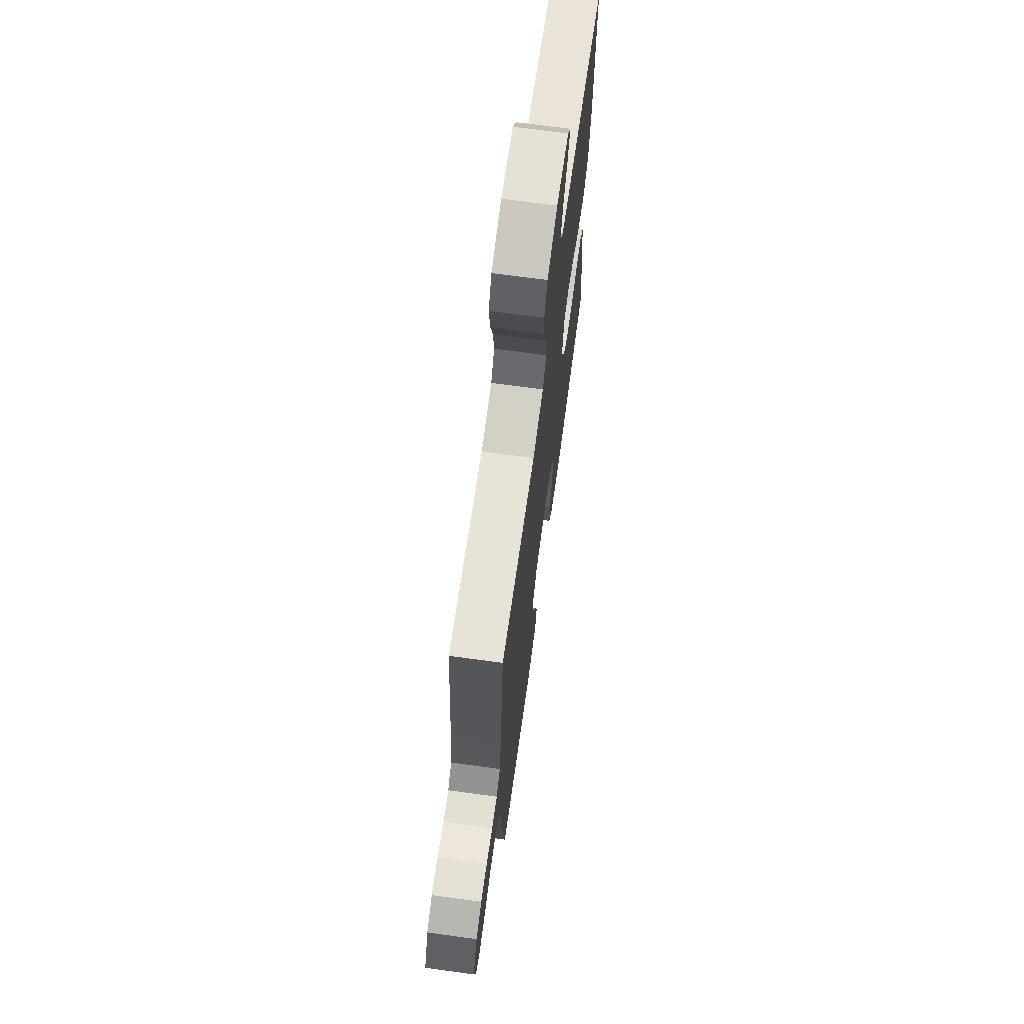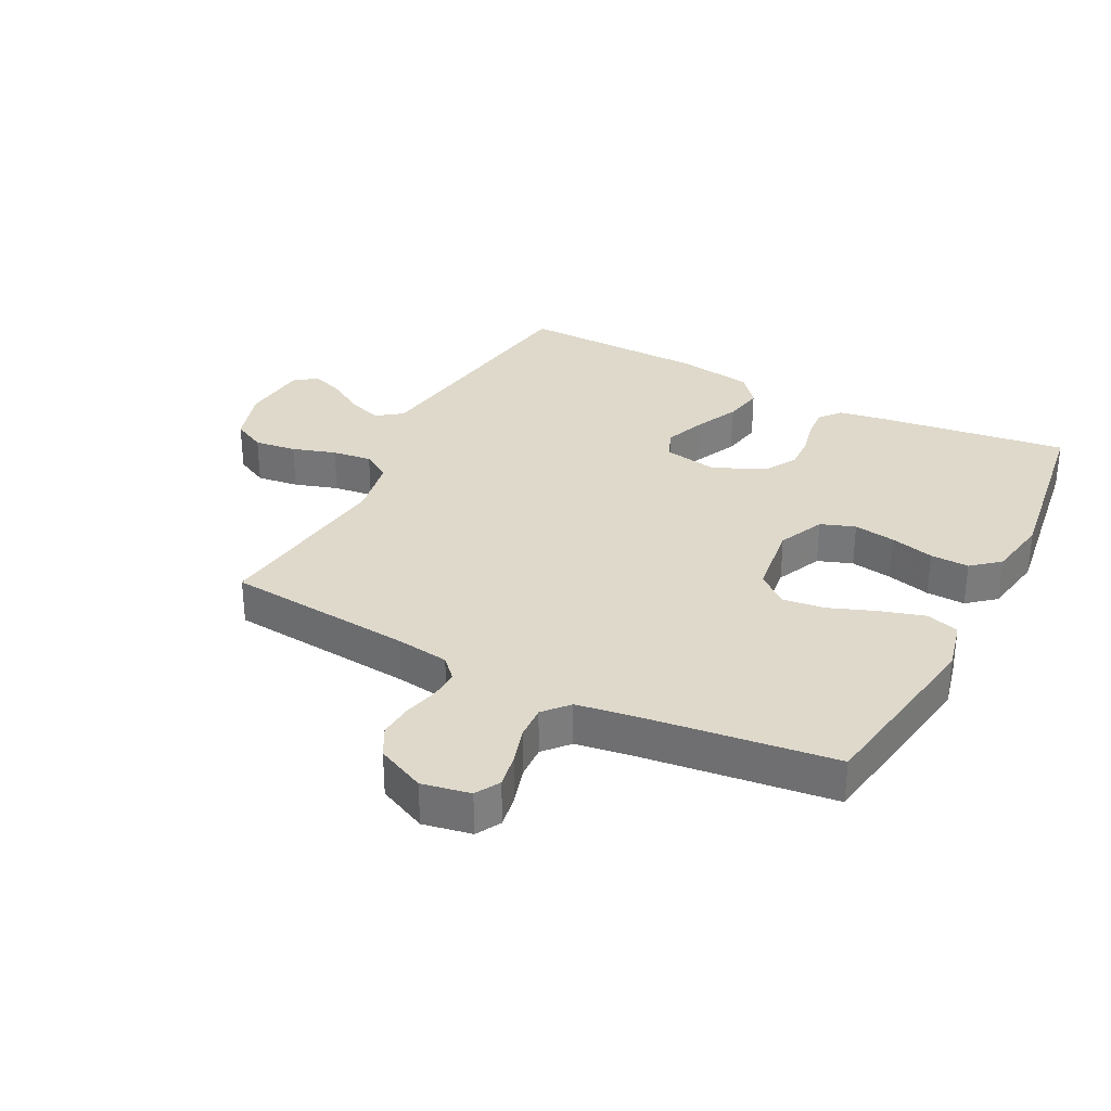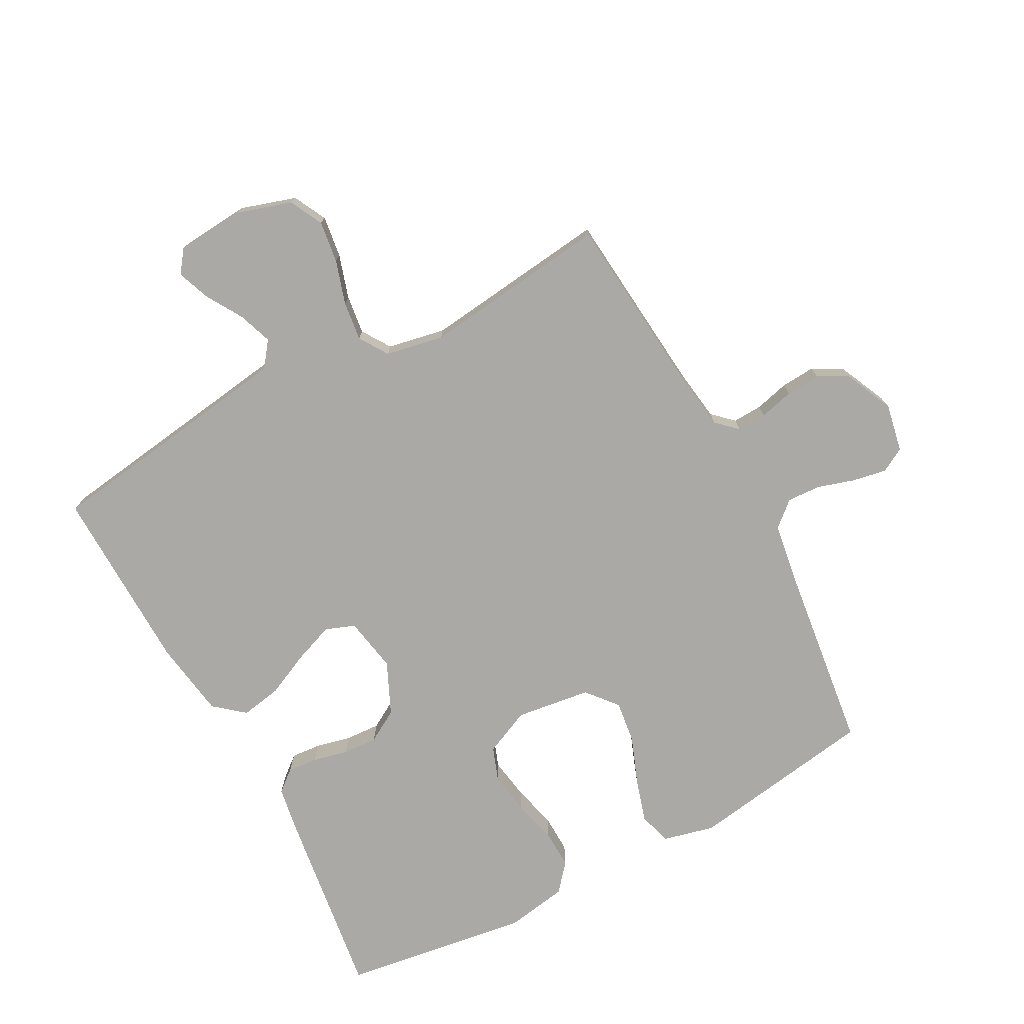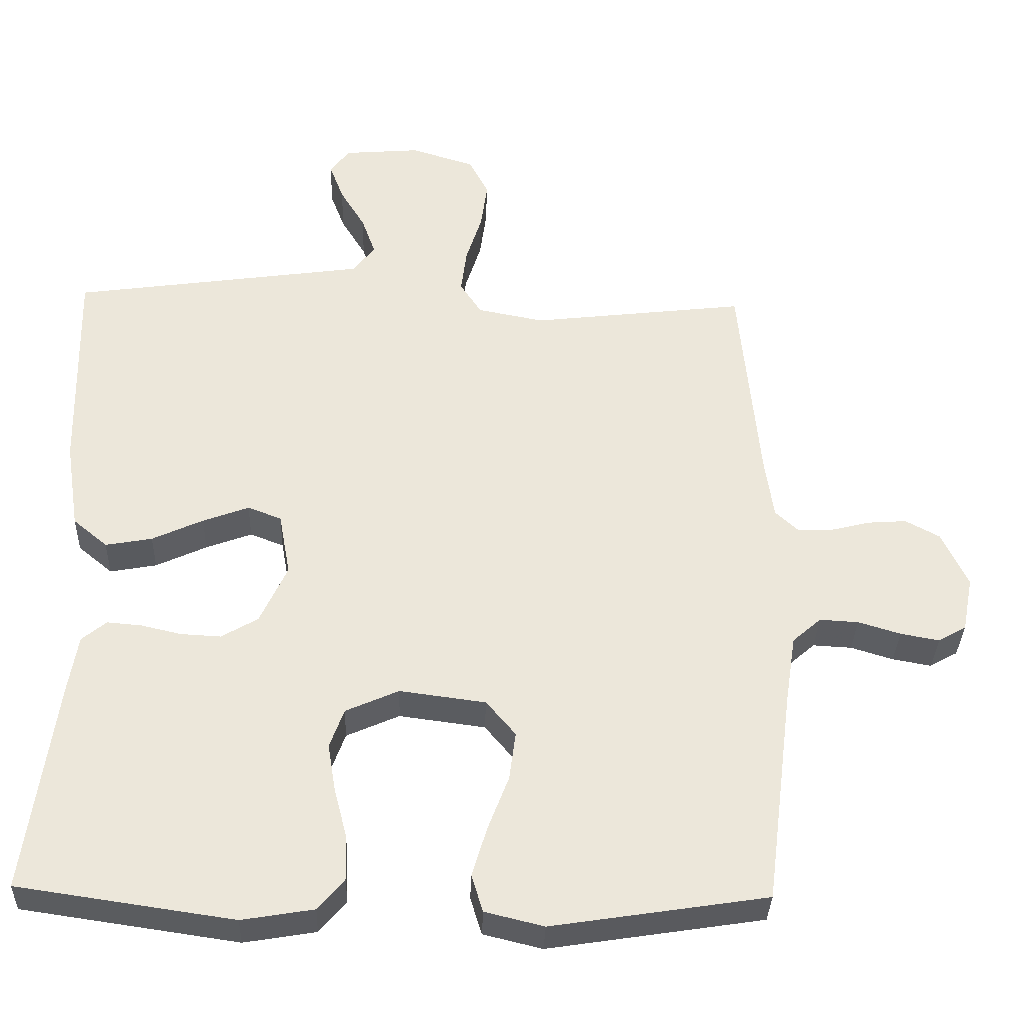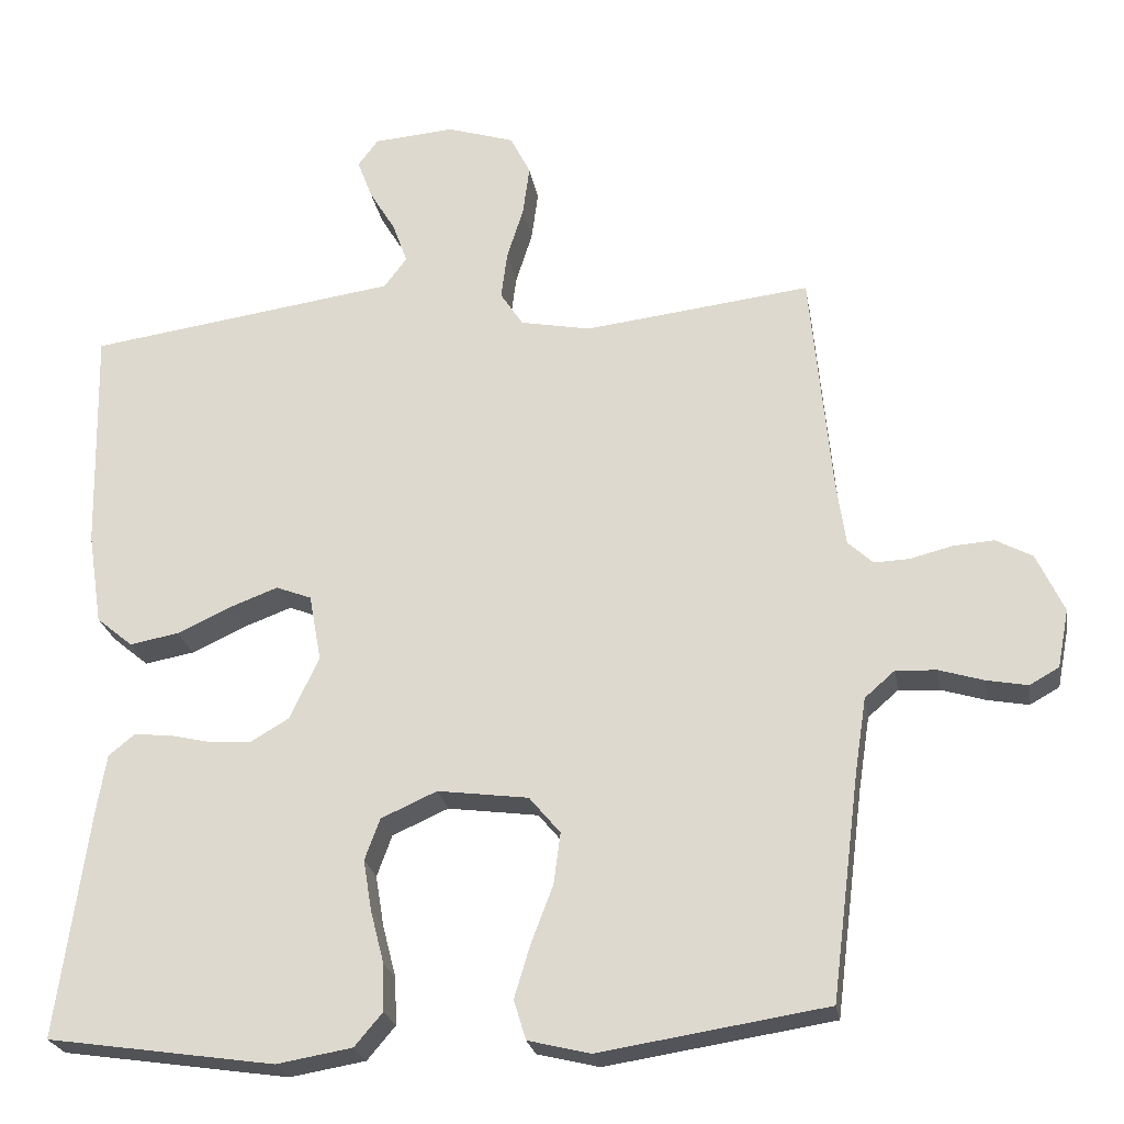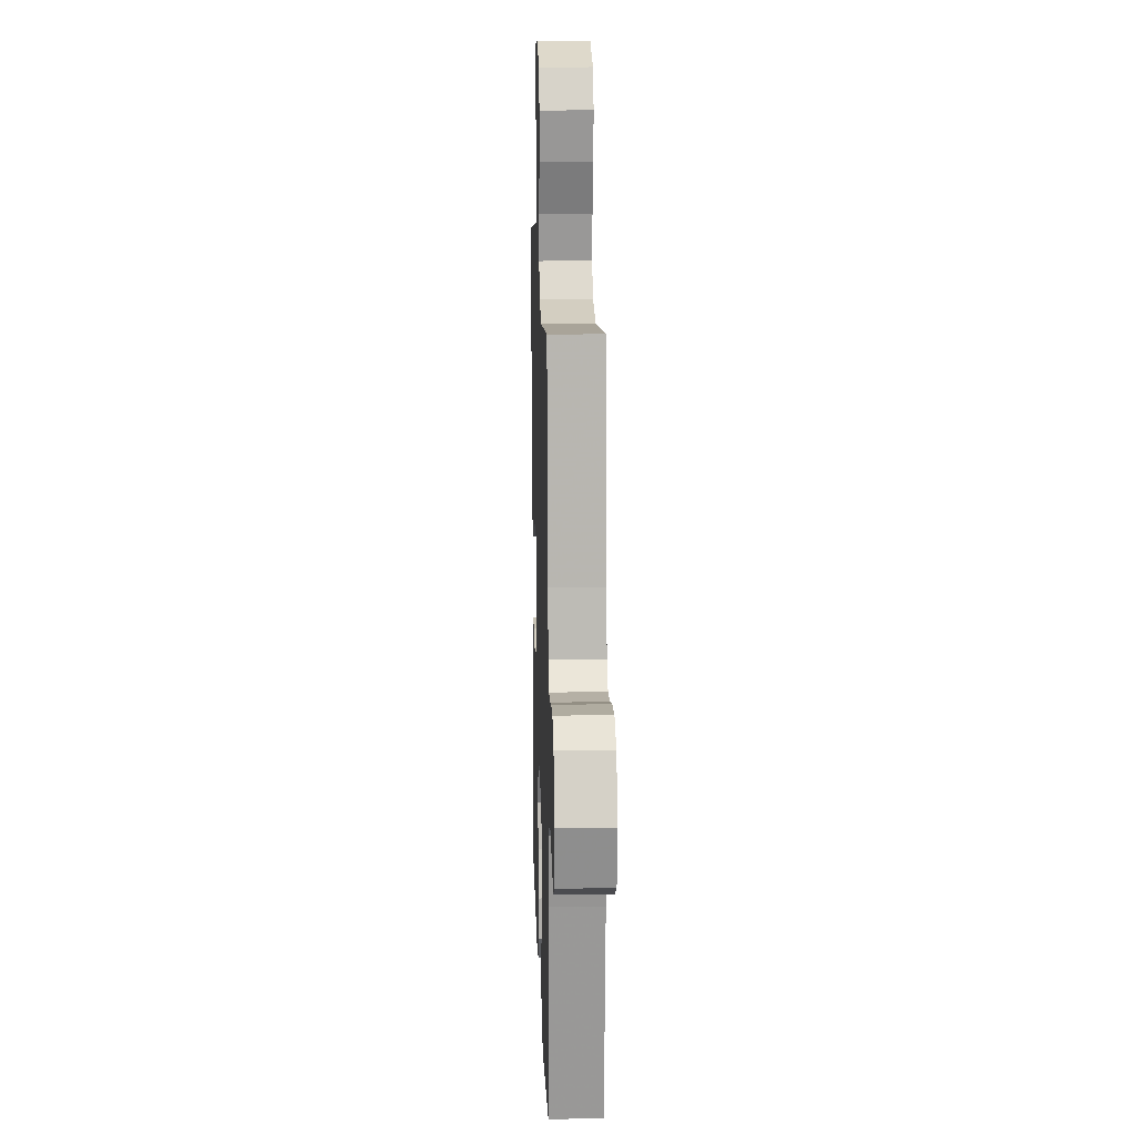
<metadata>
{"format":"obj","ext":"obj","renderer":"f3d","projection":"perspective","resolution":1024,"background":"white","views":[{"elev":69.5,"azim":97.8,"up":"+Z"},{"elev":31.8,"azim":117.4,"up":"+Y"},{"elev":-75.4,"azim":28.2,"up":"+Y"},{"elev":-34.3,"azim":-1.9,"up":"+Z"},{"elev":-24.1,"azim":9.5,"up":"+Z"},{"elev":14.2,"azim":88.2,"up":"+Z"}]}
</metadata>
<code>
v -0.5 0.07 0.5
v -0.2 0.07 0.543
v -0.09 0.07 0.559
v -0.06 0.07 0.599
v -0.079 0.07 0.653
v -0.114 0.07 0.711
v -0.134 0.07 0.764
v -0.107 0.07 0.8
v 0 0.07 0.809
v 0.089 0.07 0.781
v 0.116 0.07 0.728
v 0.107 0.07 0.661
v 0.085 0.07 0.591
v 0.077 0.07 0.528
v 0.107 0.07 0.482
v 0.2 0.07 0.464
v 0.5 0.07 0.5
v 0.528 0.07 0.2
v 0.54 0.07 0.115
v 0.573 0.07 0.084
v 0.62 0.07 0.086
v 0.675 0.07 0.1
v 0.73 0.07 0.104
v 0.778 0.07 0.078
v 0.814 0.07 0
v 0.799 0.07 -0.077
v 0.76 0.07 -0.099
v 0.706 0.07 -0.089
v 0.647 0.07 -0.071
v 0.593 0.07 -0.068
v 0.553 0.07 -0.103
v 0.538 0.07 -0.2
v 0.5 0.07 -0.5
v 0.2 0.07 -0.547
v 0.118 0.07 -0.527
v 0.102 0.07 -0.475
v 0.123 0.07 -0.405
v 0.152 0.07 -0.329
v 0.161 0.07 -0.261
v 0.12 0.07 -0.212
v 0 0.07 -0.196
v -0.074 0.07 -0.229
v -0.094 0.07 -0.284
v -0.083 0.07 -0.351
v -0.065 0.07 -0.421
v -0.063 0.07 -0.483
v -0.1 0.07 -0.527
v -0.2 0.07 -0.544
v -0.5 0.07 -0.5
v -0.459 0.07 -0.2
v -0.446 0.07 -0.121
v -0.412 0.07 -0.093
v -0.364 0.07 -0.097
v -0.308 0.07 -0.11
v -0.252 0.07 -0.113
v -0.201 0.07 -0.083
v -0.163 0.07 0
v -0.179 0.07 0.088
v -0.226 0.07 0.106
v -0.29 0.07 0.082
v -0.361 0.07 0.049
v -0.426 0.07 0.037
v -0.474 0.07 0.077
v -0.493 0.07 0.2
v -0.5 0 0.5
v -0.2 0 0.543
v -0.09 0 0.559
v -0.06 0 0.599
v -0.079 0 0.653
v -0.114 0 0.711
v -0.134 0 0.764
v -0.107 0 0.8
v 0 0 0.809
v 0.089 0 0.781
v 0.116 0 0.728
v 0.107 0 0.661
v 0.085 0 0.591
v 0.077 0 0.528
v 0.107 0 0.482
v 0.2 0 0.464
v 0.5 0 0.5
v 0.528 0 0.2
v 0.54 0 0.115
v 0.573 0 0.084
v 0.62 0 0.086
v 0.675 0 0.1
v 0.73 0 0.104
v 0.778 0 0.078
v 0.814 0 0
v 0.799 0 -0.077
v 0.76 0 -0.099
v 0.706 0 -0.089
v 0.647 0 -0.071
v 0.593 0 -0.068
v 0.553 0 -0.103
v 0.538 0 -0.2
v 0.5 0 -0.5
v 0.2 0 -0.547
v 0.118 0 -0.527
v 0.102 0 -0.475
v 0.123 0 -0.405
v 0.152 0 -0.329
v 0.161 0 -0.261
v 0.12 0 -0.212
v 0 0 -0.196
v -0.074 0 -0.229
v -0.094 0 -0.284
v -0.083 0 -0.351
v -0.065 0 -0.421
v -0.063 0 -0.483
v -0.1 0 -0.527
v -0.2 0 -0.544
v -0.5 0 -0.5
v -0.459 0 -0.2
v -0.446 0 -0.121
v -0.412 0 -0.093
v -0.364 0 -0.097
v -0.308 0 -0.11
v -0.252 0 -0.113
v -0.201 0 -0.083
v -0.163 0 0
v -0.179 0 0.088
v -0.226 0 0.106
v -0.29 0 0.082
v -0.361 0 0.049
v -0.426 0 0.037
v -0.474 0 0.077
v -0.493 0 0.2
f 63 64 1 2
f 60 61 62 63
f 59 60 63 2
f 58 59 2 3
f 57 58 3 4
f 51 52 53 54
f 51 54 55
f 50 51 55
f 49 50 55
f 48 49 55 56
f 44 45 46 47
f 43 44 47 48
f 42 43 48 56
f 35 36 37 38
f 33 34 35 38
f 32 33 38 39
f 31 32 39 40
f 26 27 28 29
f 26 29 30
f 25 26 30
f 24 25 30
f 21 22 23 24
f 20 21 24 30
f 19 20 30 31
f 16 17 18
f 15 16 18 19
f 10 11 12 13
f 10 13 14
f 9 10 14
f 8 9 14
f 5 6 7 8
f 4 5 8 14
f 57 4 14 15
f 41 42 56 57
f 31 40 41 57
f 15 19 31 57
f 66 65 128 127
f 127 126 125 124
f 66 127 124 123
f 67 66 123 122
f 68 67 122 121
f 118 117 116 115
f 119 118 115
f 119 115 114
f 119 114 113
f 120 119 113 112
f 111 110 109 108
f 112 111 108 107
f 120 112 107 106
f 102 101 100 99
f 102 99 98 97
f 103 102 97 96
f 104 103 96 95
f 93 92 91 90
f 94 93 90
f 94 90 89
f 94 89 88
f 88 87 86 85
f 94 88 85 84
f 95 94 84 83
f 82 81 80
f 83 82 80 79
f 77 76 75 74
f 78 77 74
f 78 74 73
f 78 73 72
f 72 71 70 69
f 78 72 69 68
f 79 78 68 121
f 121 120 106 105
f 121 105 104 95
f 121 95 83 79
f 1 65 66 2
f 2 66 67 3
f 3 67 68 4
f 4 68 69 5
f 5 69 70 6
f 6 70 71 7
f 7 71 72 8
f 8 72 73 9
f 9 73 74 10
f 10 74 75 11
f 11 75 76 12
f 12 76 77 13
f 13 77 78 14
f 14 78 79 15
f 15 79 80 16
f 16 80 81 17
f 17 81 82 18
f 18 82 83 19
f 19 83 84 20
f 20 84 85 21
f 21 85 86 22
f 22 86 87 23
f 23 87 88 24
f 24 88 89 25
f 25 89 90 26
f 26 90 91 27
f 27 91 92 28
f 28 92 93 29
f 29 93 94 30
f 30 94 95 31
f 31 95 96 32
f 32 96 97 33
f 33 97 98 34
f 34 98 99 35
f 35 99 100 36
f 36 100 101 37
f 37 101 102 38
f 38 102 103 39
f 39 103 104 40
f 40 104 105 41
f 41 105 106 42
f 42 106 107 43
f 43 107 108 44
f 44 108 109 45
f 45 109 110 46
f 46 110 111 47
f 47 111 112 48
f 48 112 113 49
f 49 113 114 50
f 50 114 115 51
f 51 115 116 52
f 52 116 117 53
f 53 117 118 54
f 54 118 119 55
f 55 119 120 56
f 56 120 121 57
f 57 121 122 58
f 58 122 123 59
f 59 123 124 60
f 60 124 125 61
f 61 125 126 62
f 62 126 127 63
f 63 127 128 64
f 64 128 65 1

</code>
